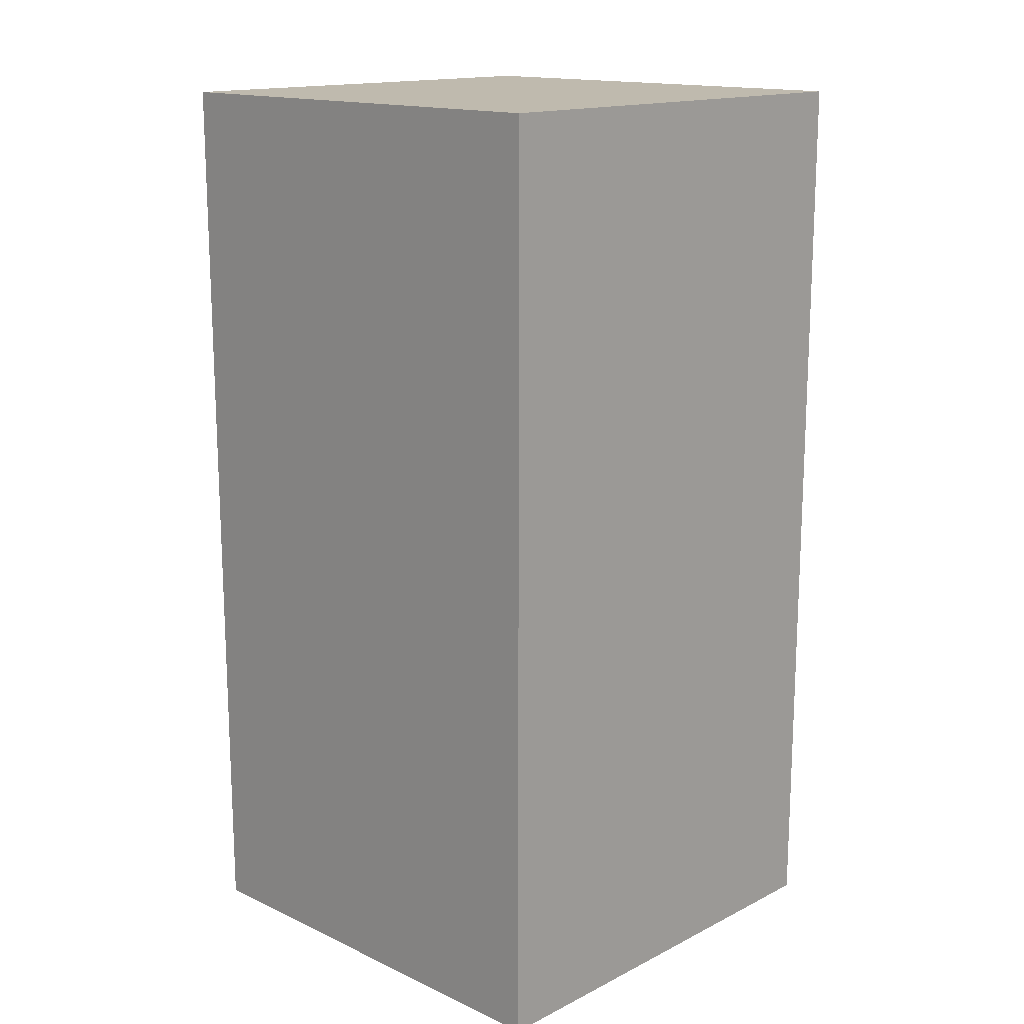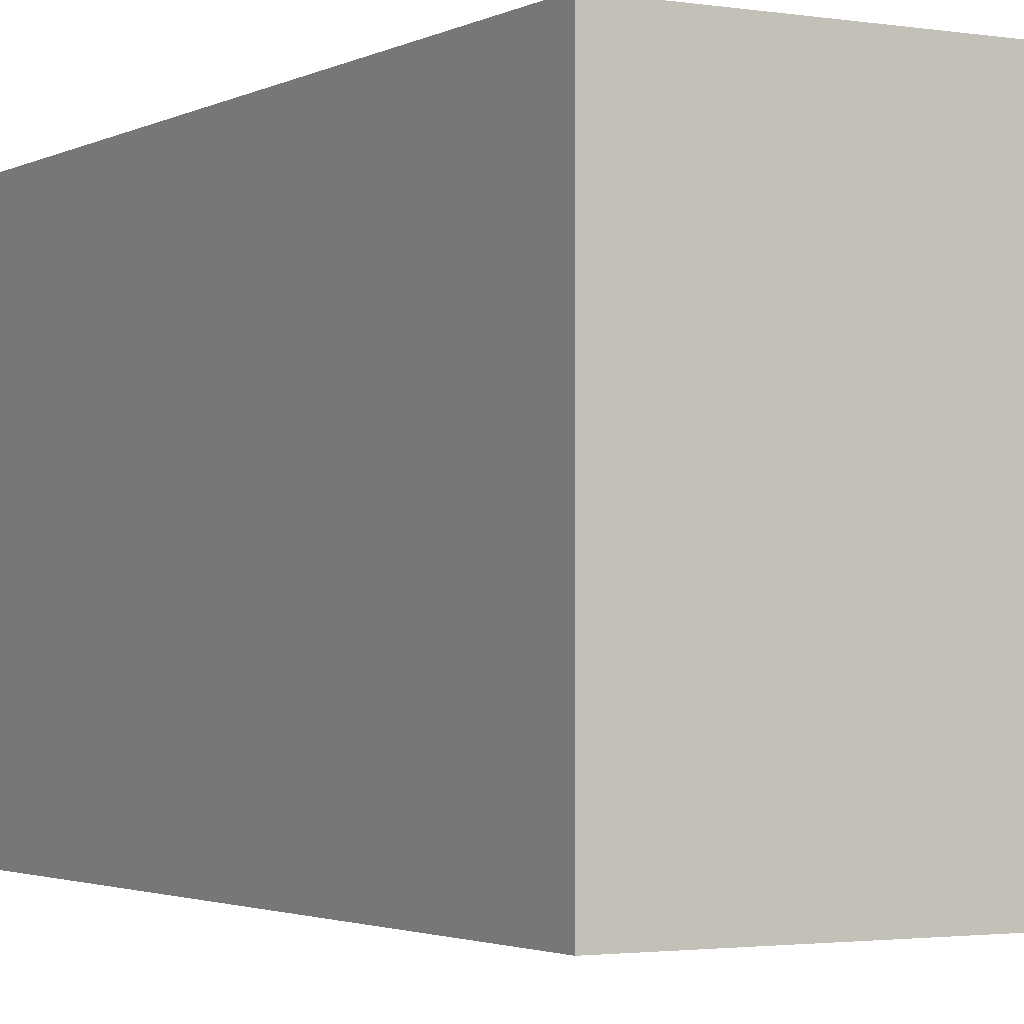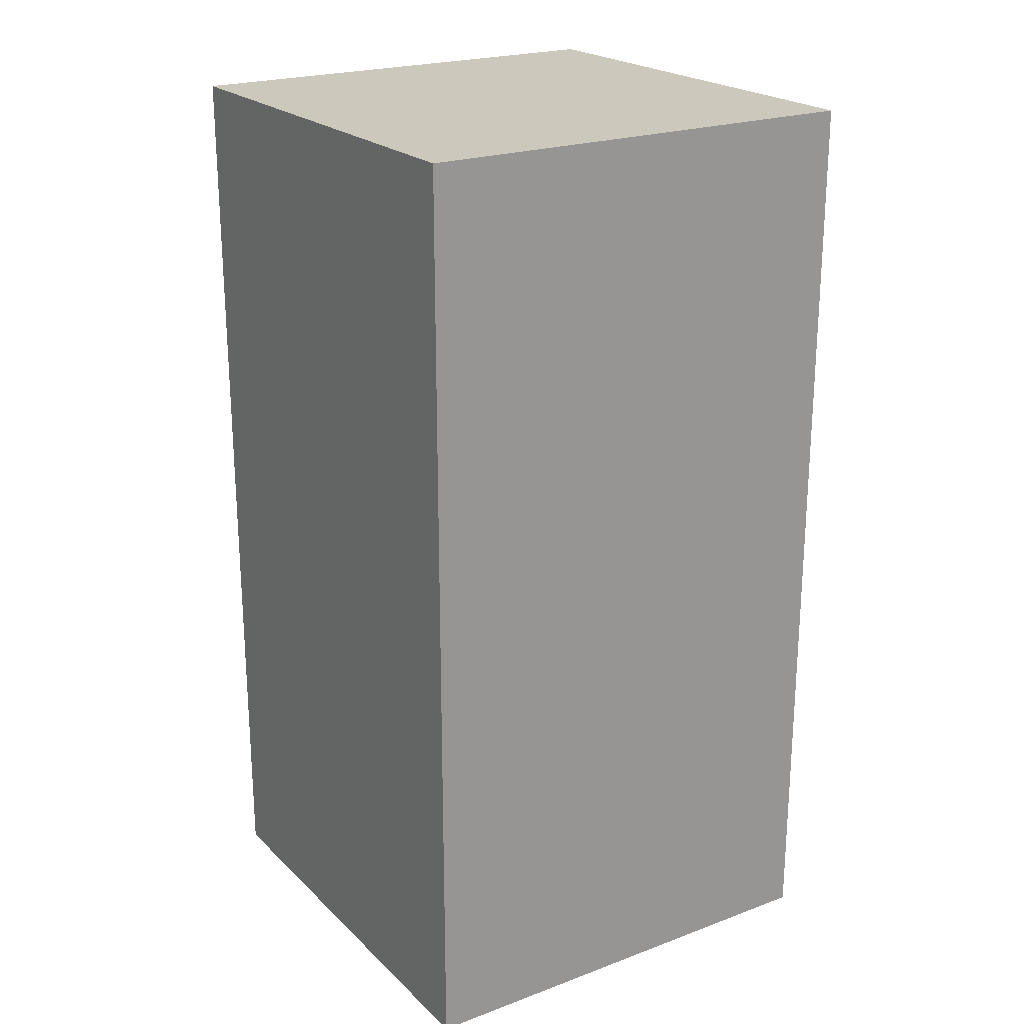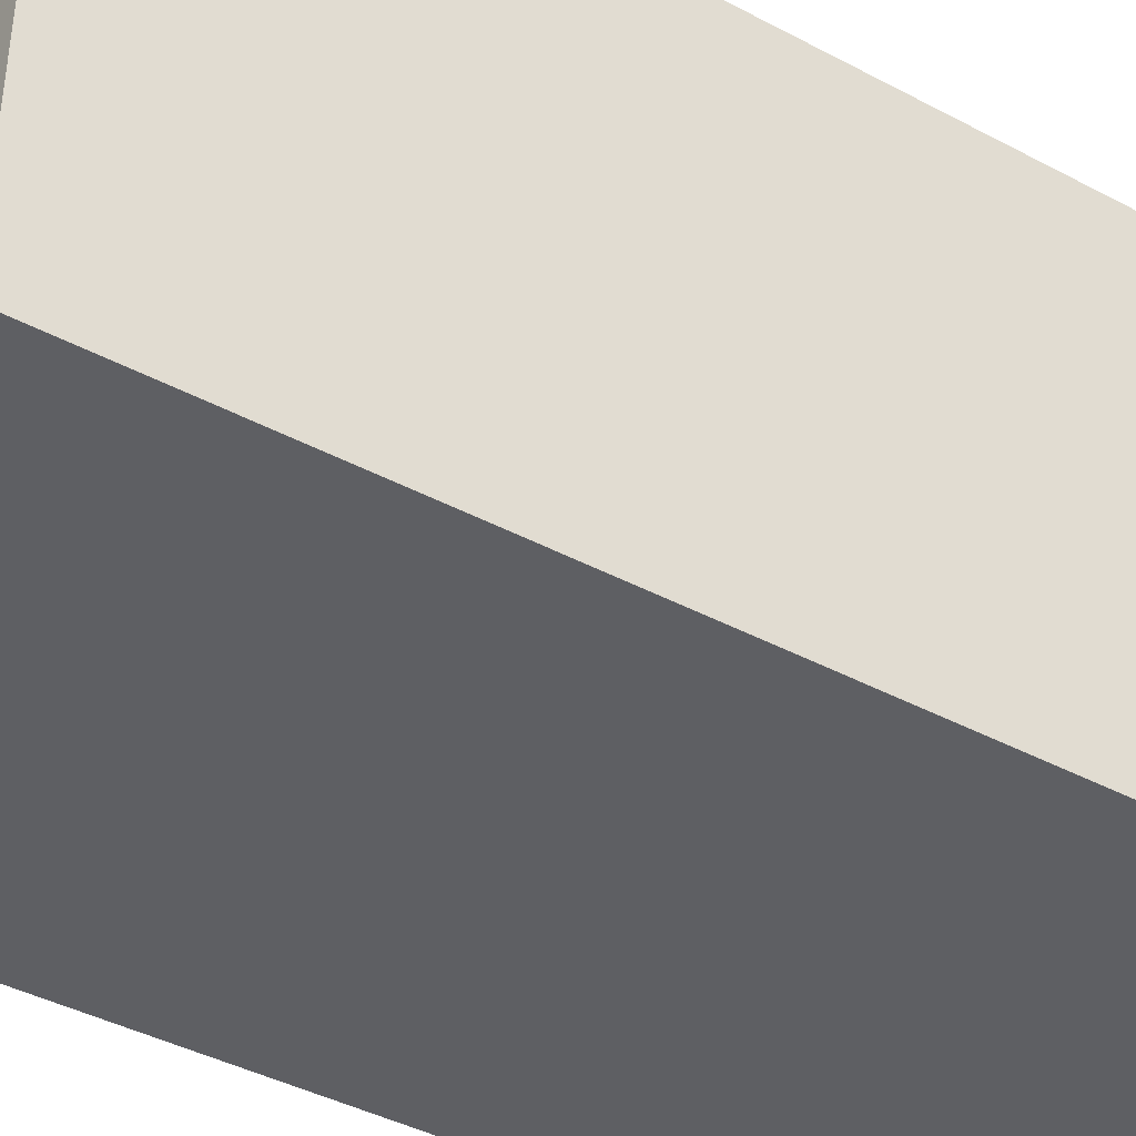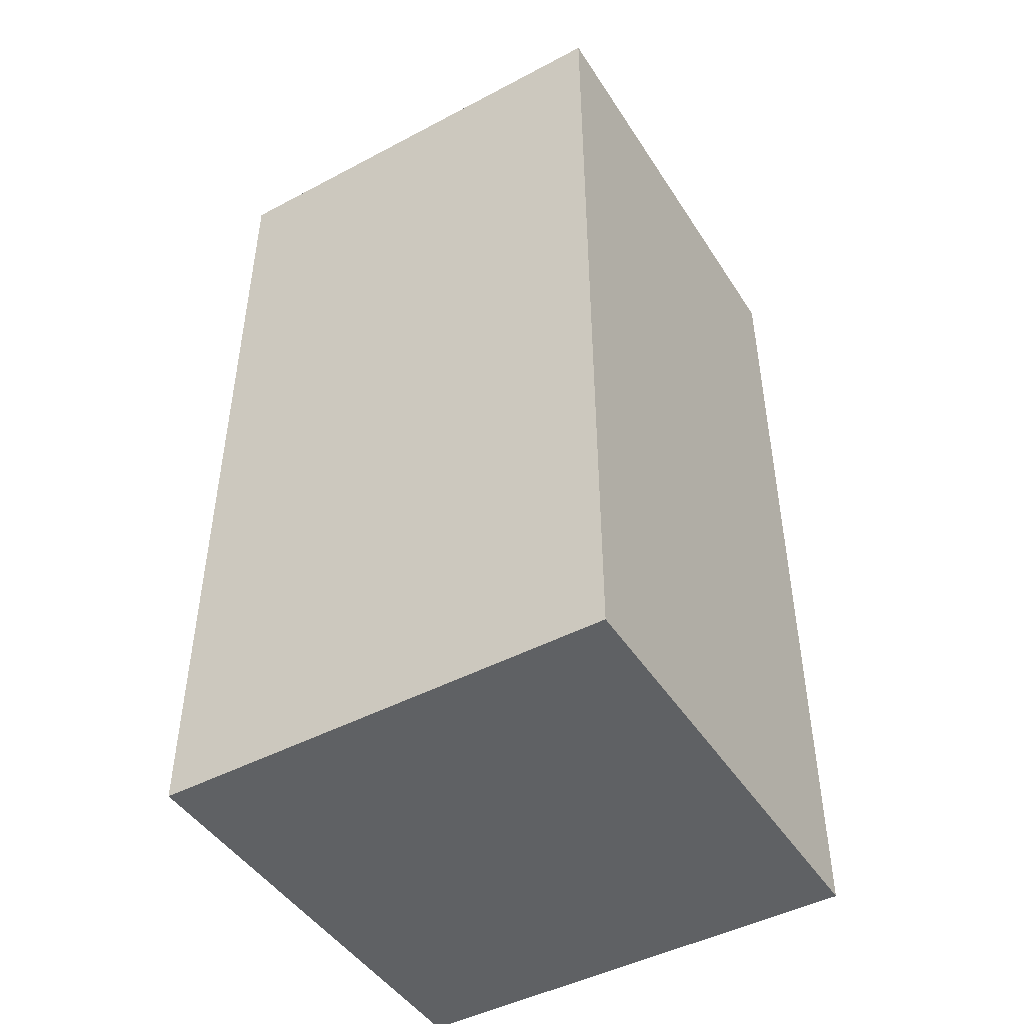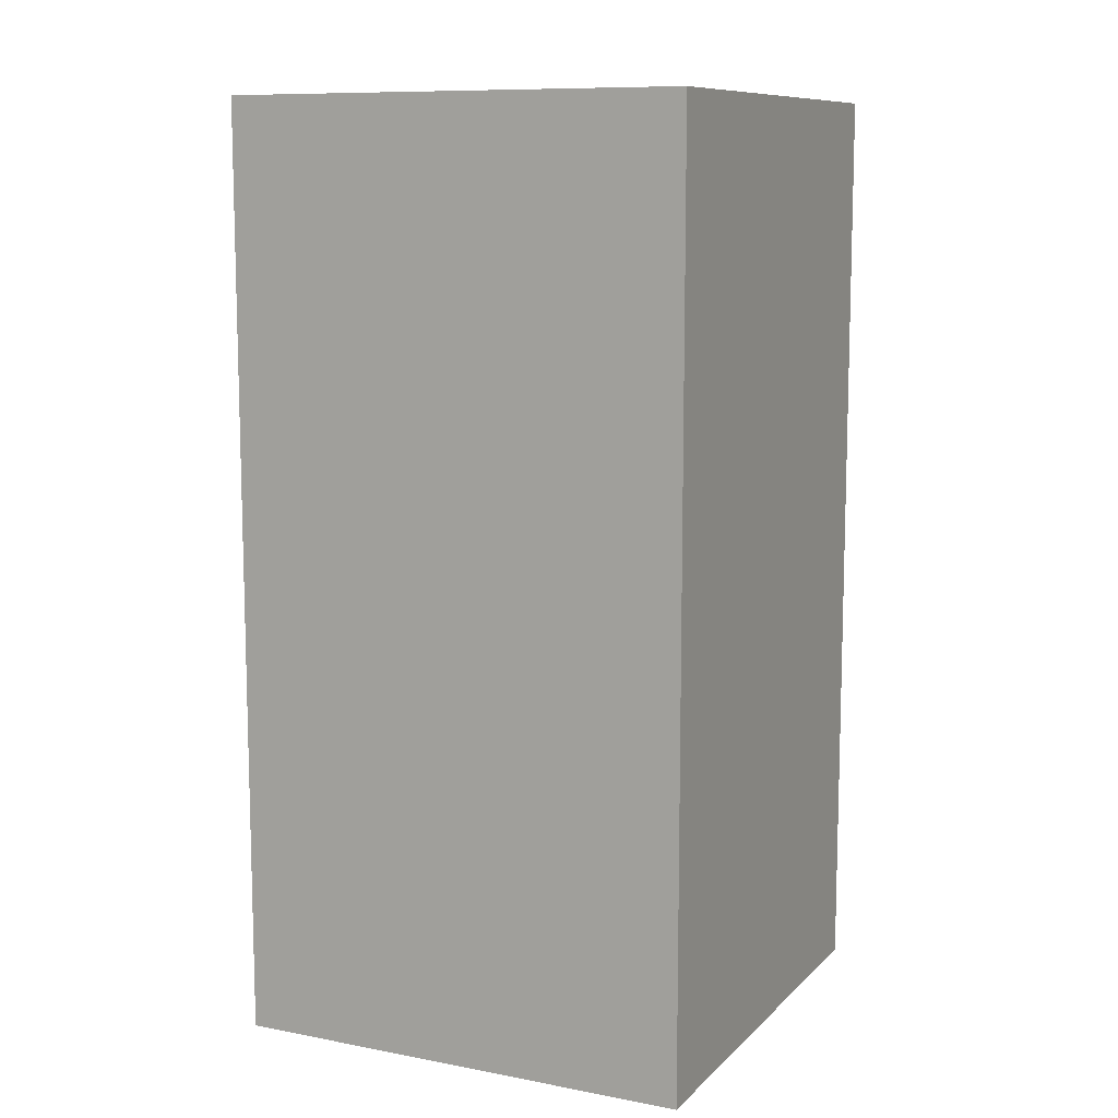
<metadata>
{"format":"obj","ext":"obj","renderer":"f3d","projection":"perspective","resolution":1024,"background":"white","views":[{"elev":15.5,"azim":-136.1,"up":"+Z"},{"elev":-2.2,"azim":-29.9,"up":"+Y"},{"elev":22.2,"azim":57.3,"up":"+Z"},{"elev":-40.8,"azim":-123.2,"up":"+Y"},{"elev":-46.3,"azim":31.1,"up":"+Z"},{"elev":10.1,"azim":-154.4,"up":"+Z"}]}
</metadata>
<code>
v 54.5 2.5 70
v 55.5 2.5 70
v 54.5 2.5 69
v 55.5 2.5 69
v 54.5 2.5 68
v 55.5 2.5 68
v 54.5 1.5 68
v 55.5 1.5 68
v 54.5 1.5 69
v 55.5 1.5 69
v 54.5 1.5 70
v 55.5 1.5 70
f 1 2 4 3
f 3 4 6 5
f 7 8 10 9
f 9 10 12 11
f 2 1 11 12
f 1 3 9 11
f 3 5 7 9
f 5 6 8 7
f 6 4 10 8
f 4 2 12 10

</code>
